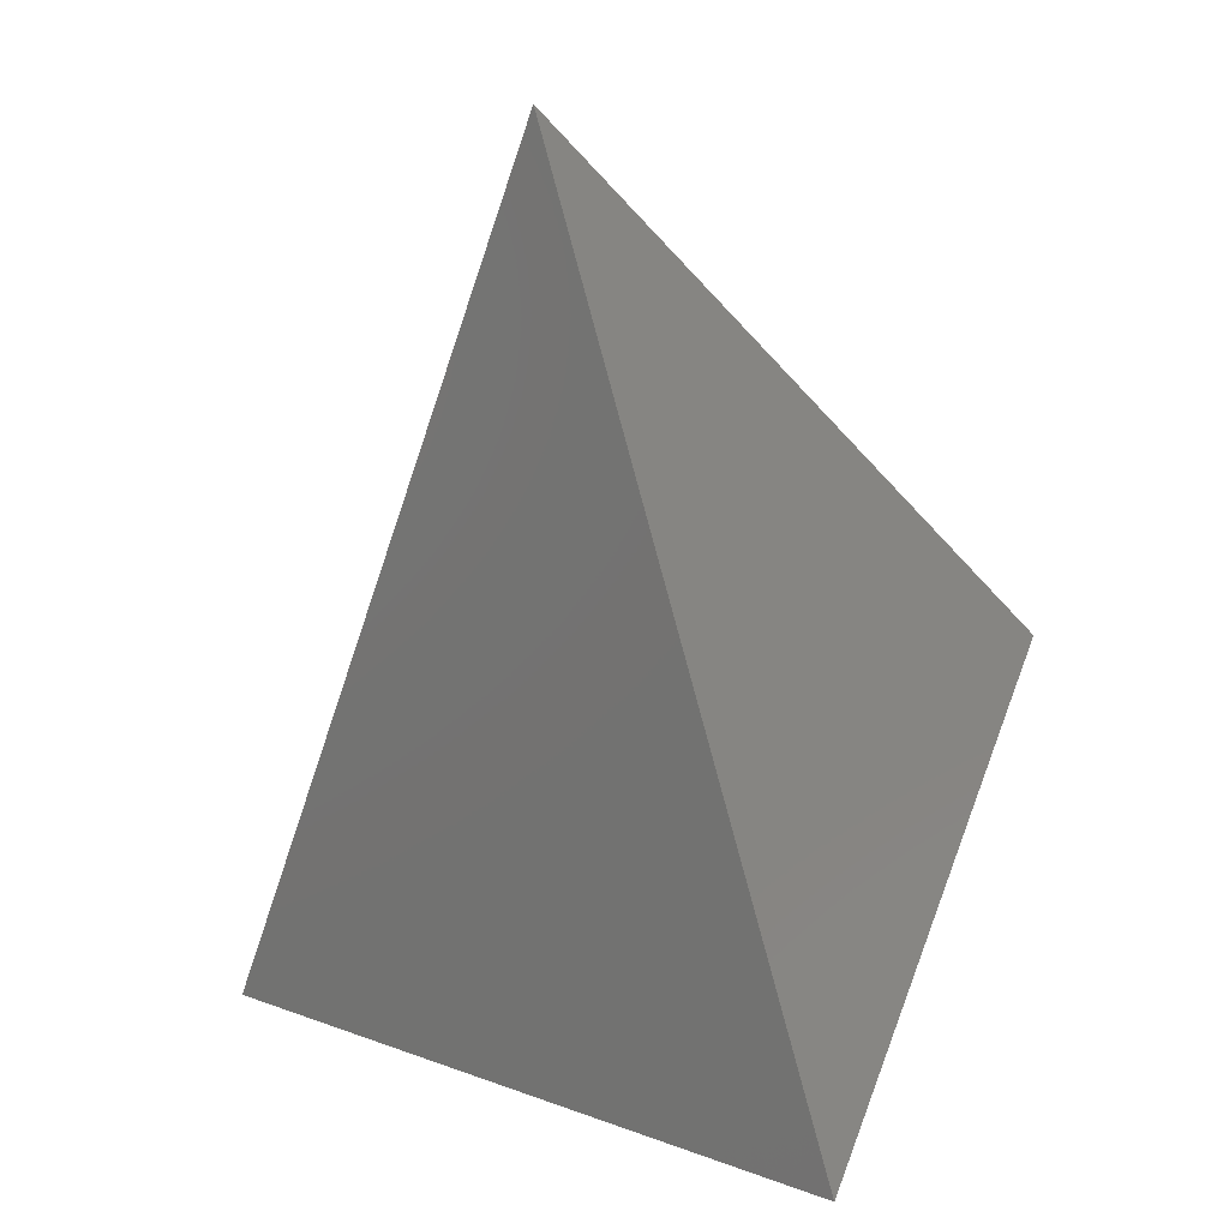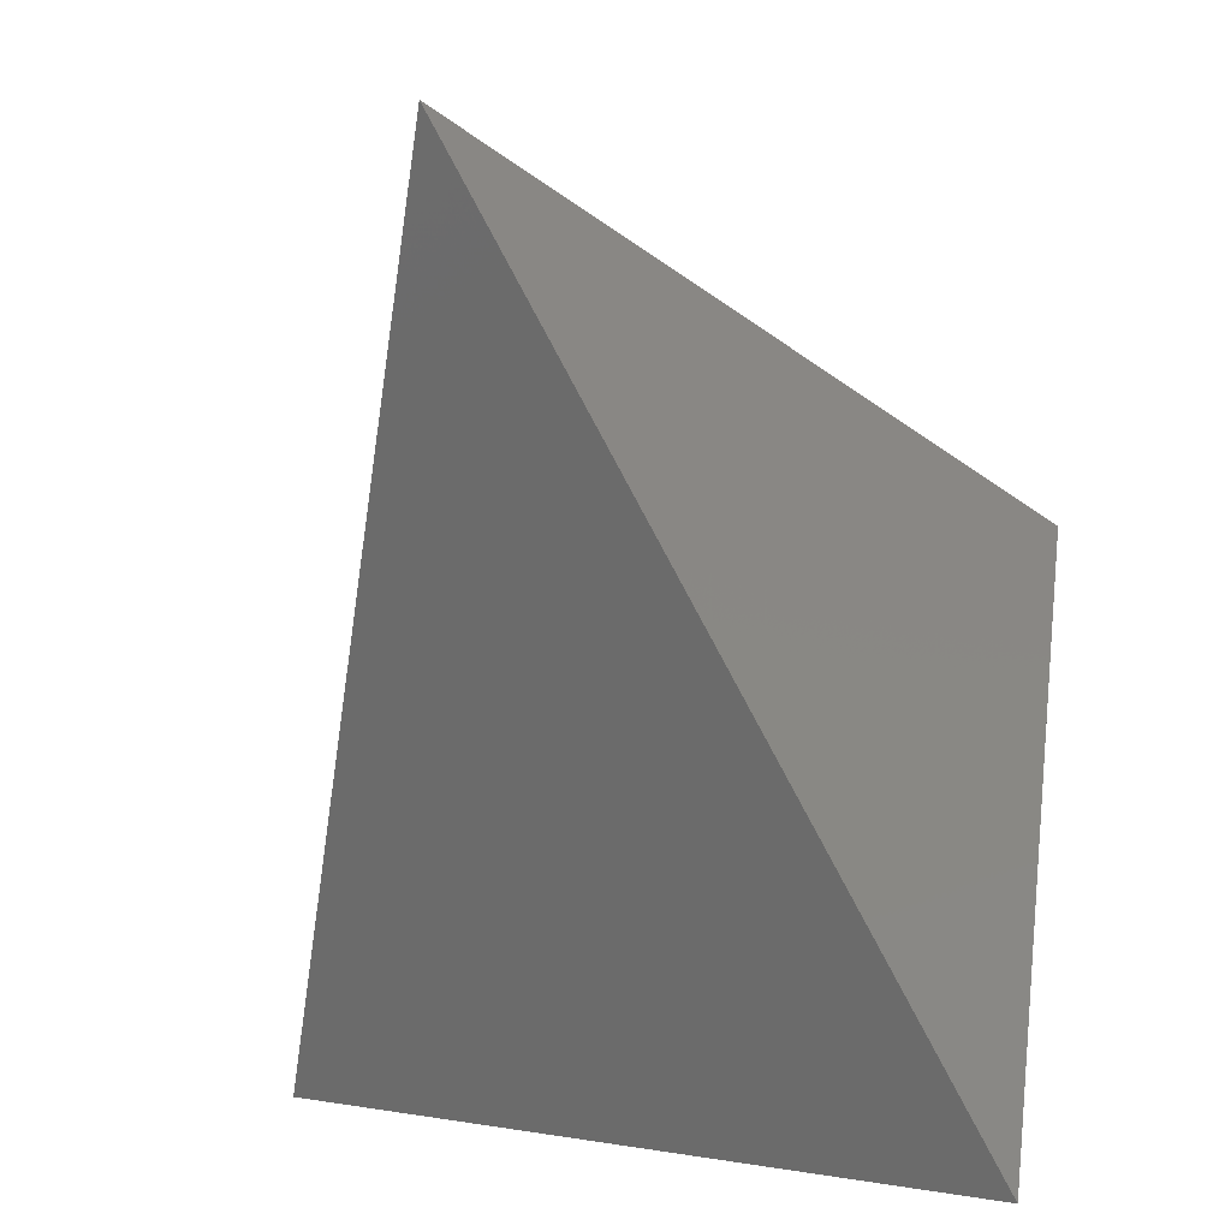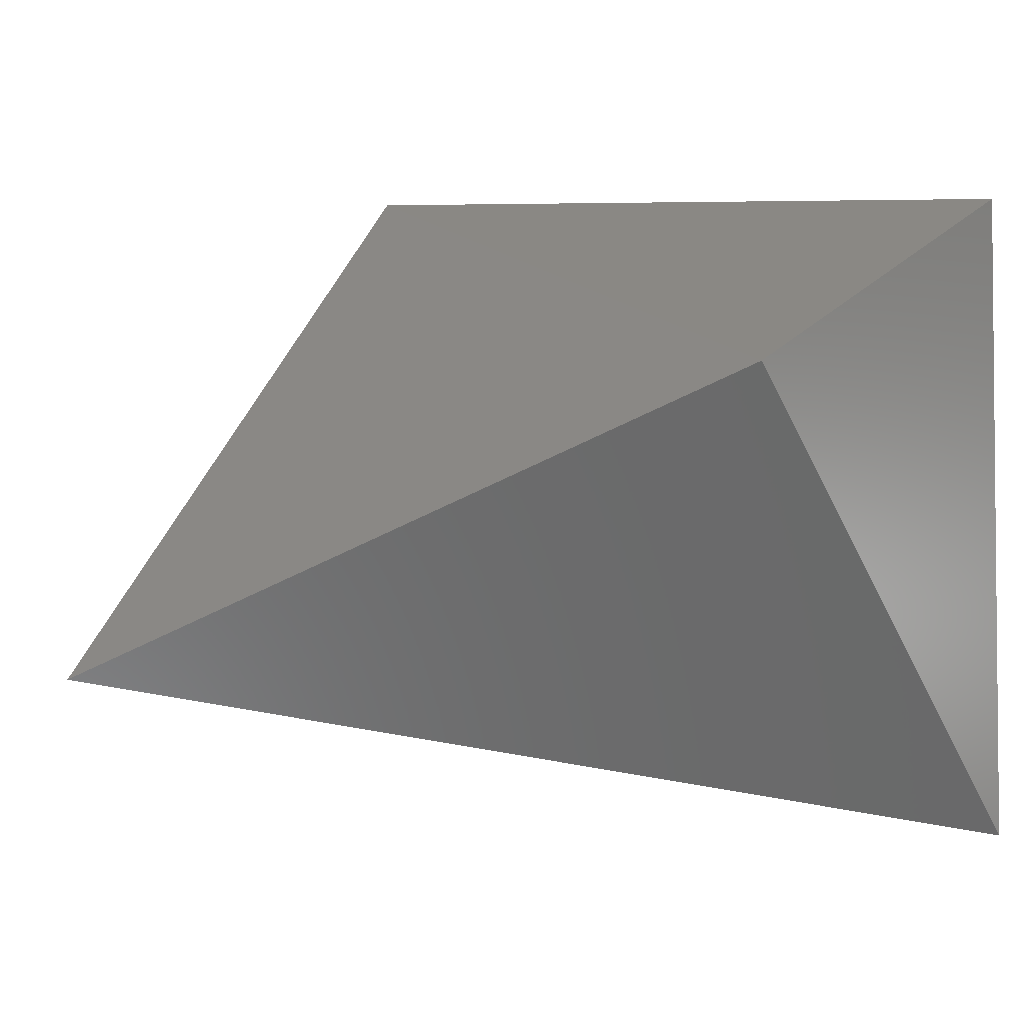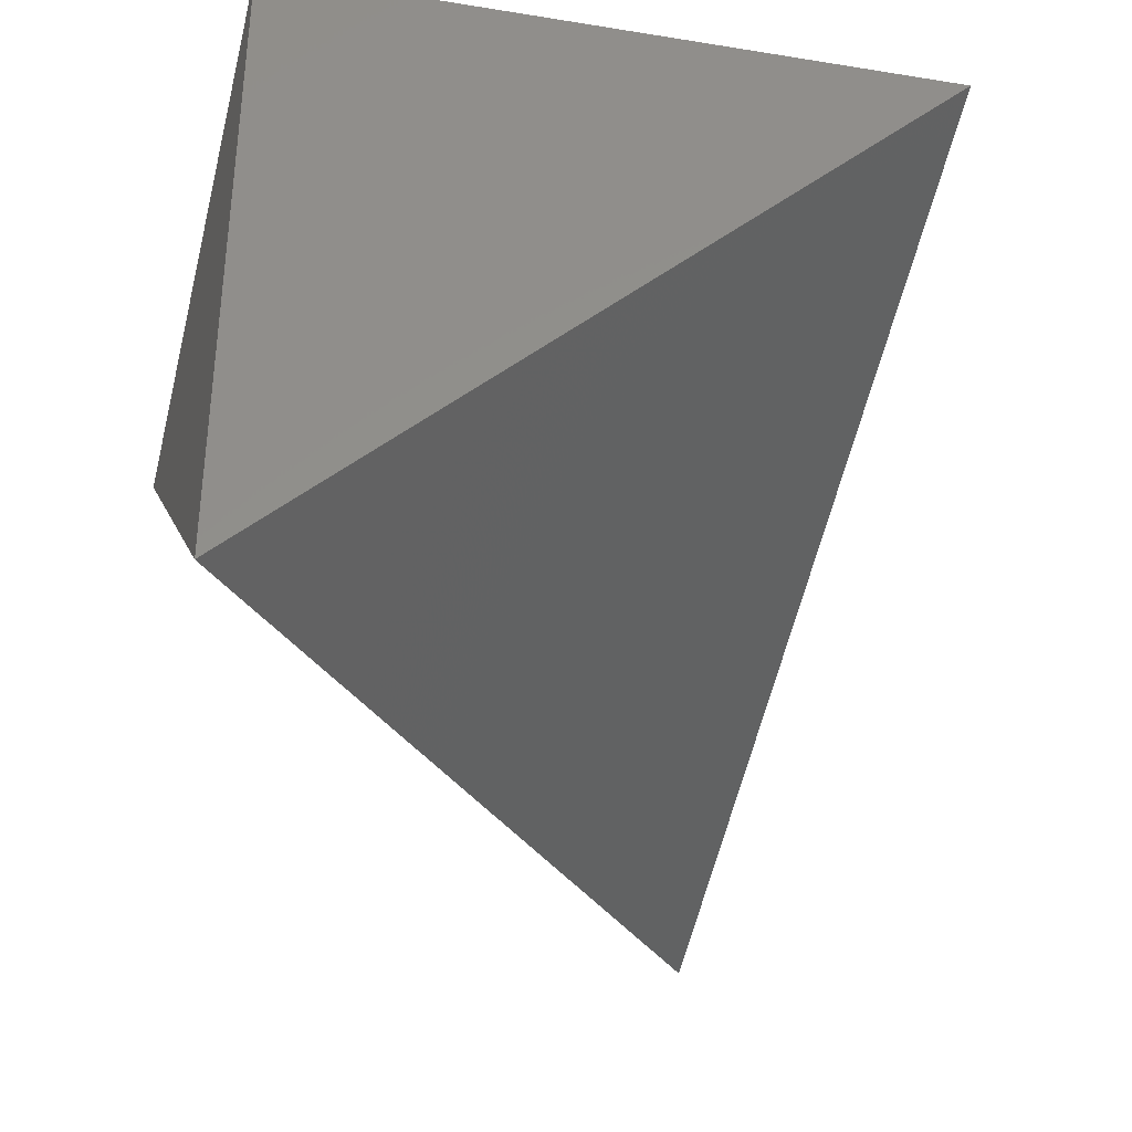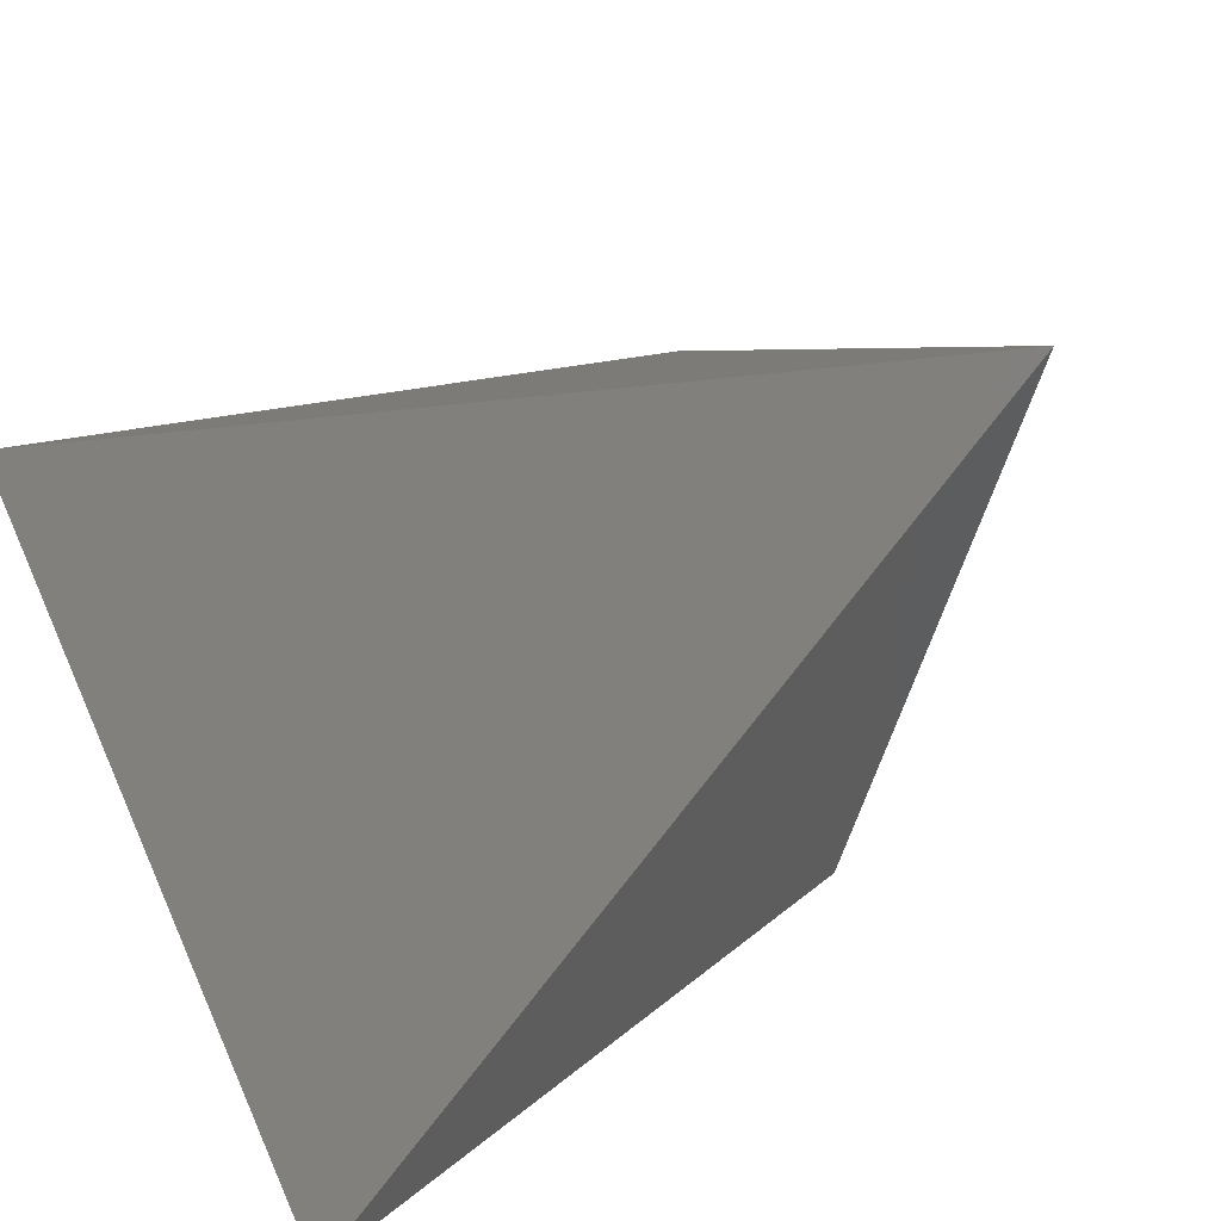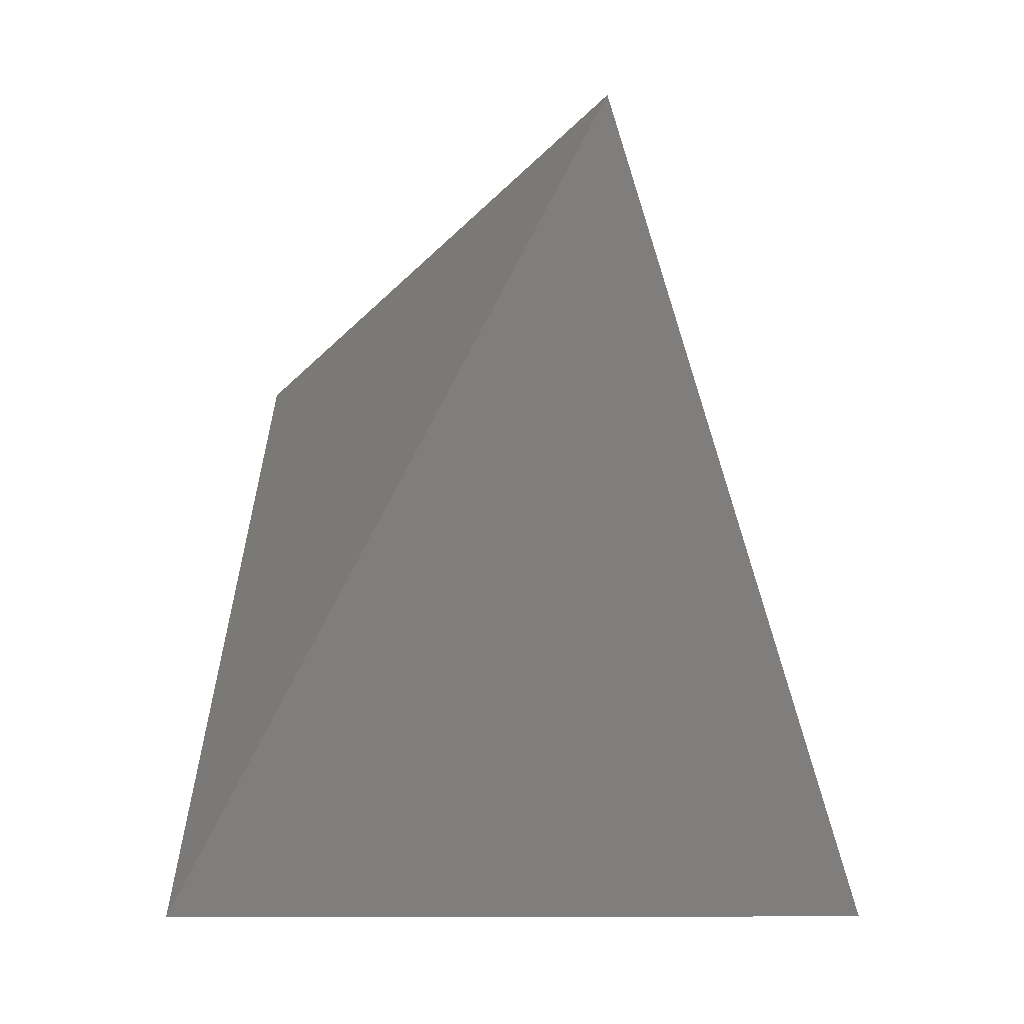
<metadata>
{"format":"stl","ext":"stl","renderer":"f3d","projection":"perspective","resolution":1024,"background":"white","views":[{"elev":4.9,"azim":5.6,"up":"+Z"},{"elev":-79.9,"azim":12.5,"up":"+Y"},{"elev":-3.5,"azim":59.3,"up":"+Y"},{"elev":-38.5,"azim":-172.4,"up":"+Y"},{"elev":-63.2,"azim":-54.0,"up":"+Y"},{"elev":8.3,"azim":-51.0,"up":"+Z"}]}
</metadata>
<code>
# stl→obj: 6 verts, 8 faces
v 18.8 2.677 0.962
v 18.79 2.695 0.914
v 18.8 2.704 0.943
v 18.82 2.705 0.911
v 18.83 2.693 0.935
v 18.82 2.668 0.911
f 1 2 3
f 2 3 4
f 3 4 5
f 3 1 5
f 1 5 6
f 2 6 4
f 4 6 5
f 6 2 1

</code>
